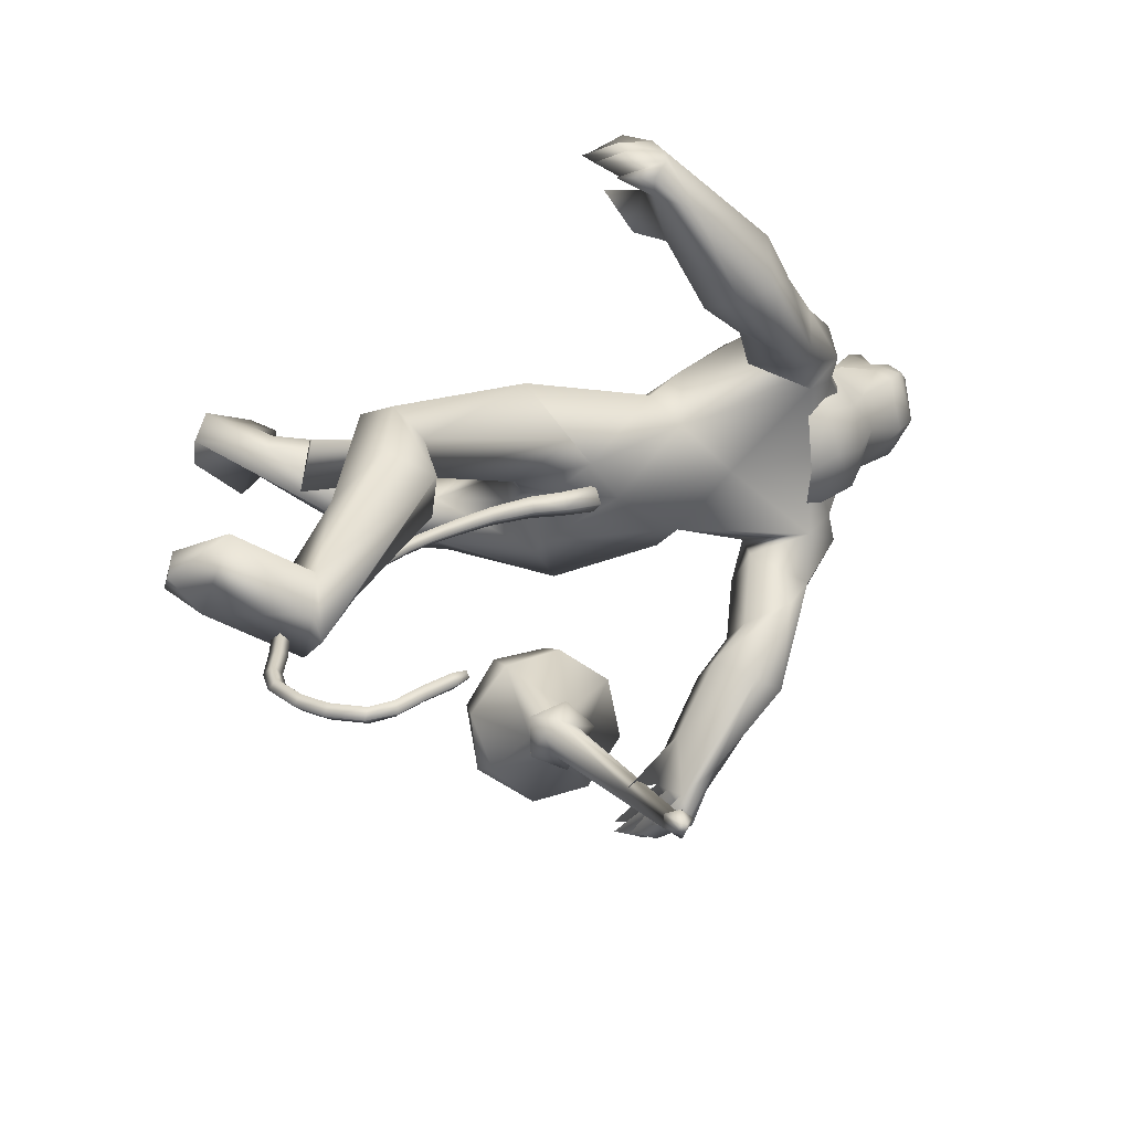
<metadata>
{"format":"obj","ext":"obj","renderer":"f3d","projection":"perspective","resolution":1024,"background":"white","views":[{"elev":29.1,"azim":-101.1,"up":"+Y"}]}
</metadata>
<code>
o body_mesh15-geometry.001
v 2.832 -0.1445 1.585
v 2.796 -0.1642 2.054
v 2.905 -0.1266 1.619
v 2.532 -0.2327 2.029
v 2.491 -0.4118 1.969
v 2.575 -0.3078 2.235
v 2.522 -0.4648 2.205
v 2.618 -0.573 2.295
v 2.666 -0.5332 1.984
v 2.936 -0.1361 1.305
v 2.882 -0.279 1.944
v 2.723 -0.2854 2.267
v 2.717 -0.3854 2.473
v 2.682 -0.2321 2.407
v 1.999 -0.2739 2.54
v 2.149 -0.1196 2.463
v 1.873 -0.1554 2.554
v 1.922 0.01722 2.595
v 1.839 0.0134 2.833
v 1.781 0.1993 2.715
v 1.999 0.2206 3.111
v 2.104 0.3049 3.015
v 1.947 -0.2064 3.094
v 2.001 -0.297 3.026
v 2.131 -0.4676 2.64
v 2.747 -0.535 2.346
v 2.872 -0.4039 1.859
v 2.933 -0.2919 1.522
v 3.019 -0.2711 1.643
v 2.95 -0.2476 1.299
v 3.241 -0.558 1.503
v 3.375 -0.2763 1.567
v 3.451 -0.4429 1.61
v 3.44 -0.369 1.678
v 3.389 -0.4985 1.656
v 3.14 -0.2017 1.571
v 2.169 -0.3429 2.827
v 2.305 -0.1989 2.717
v 2.146 0.002084 2.449
v 2.261 -0.01022 2.518
v 2.336 -0.01412 2.684
v 2.272 -0.2101 3.052
v 2.411 -0.0148 3.043
v 2.219 -0.3264 3.186
v 1.969 0.01521 3.308
v 2.264 0.3207 3.173
v 2.272 0.4439 3.419
v 1.99 0.3293 3.619
v 2.027 0.4426 3.376
v 1.935 0.4489 3.528
v 2.072 0.4126 3.746
v 1.922 0.5368 3.595
v 2.258 0.4622 3.759
v 2.271 0.3187 3.745
v 2.102 0.304 3.732
v 2.308 0.09667 3.885
v 2.252 0.004417 3.9
v 2.067 0.003566 3.65
v 1.966 -0.293 3.633
v 2.231 -0.4394 3.433
v 2.424 -0.3499 3.414
v 2.319 0.1915 3.029
v 2.171 0.3338 2.584
v 2.264 0.1703 2.538
v 1.962 0.007434 2.484
v 1.824 0.1295 2.438
v 1.795 0.2997 2.642
v 2.457 0.3259 3.394
v 2.543 -0.01562 3.424
v 2.332 -0.4183 3.551
v 2.454 -0.007685 3.619
v 2.285 -0.5183 3.663
v 2.38 -0.1451 3.677
v 2.246 -0.31 3.756
v 2.295 -0.09279 3.886
v 2.081 -0.2781 3.745
v 2.418 -0.1198 3.839
v 2.486 -0.008448 3.746
v 2.431 0.1109 3.837
v 2.519 0.1065 3.793
v 2.427 0.1325 4.015
v 2.472 0.137 3.995
v 2.273 0.05239 4.056
v 2.395 0.1391 3.673
v 2.371 0.411 3.539
v 2.163 0.5801 3.358
v 2.163 0.6887 3.429
v 1.846 0.6595 3.291
v 1.982 0.7559 3.28
v 1.815 0.7835 3.146
v 1.803 0.5709 3.459
v 1.677 0.8456 3.249
v 1.69 0.9039 3.371
v 1.892 1.018 3.4
v 1.914 0.8302 3.493
v 2.079 0.6199 3.628
v 2.328 0.5076 3.664
v 2.002 0.836 3.383
v 2.019 0.8852 3.188
v 2.039 0.9782 3.287
v 1.835 1.054 3.002
v 1.754 1.263 2.933
v 1.767 1.196 3.094
v 1.949 1.144 2.981
v 1.7 1.354 2.925
v 1.757 1.392 2.977
v 1.832 1.4 2.992
v 1.959 1.286 3.042
v 1.809 1.109 2.871
v 1.844 1.265 2.77
v 1.873 1.244 2.921
v 1.94 1.376 2.74
v 1.904 1.416 2.959
v 1.804 1.388 2.725
v 1.79 1.427 2.831
v 1.968 1.422 2.863
v 1.858 1.435 2.821
v 1.873 1.392 2.693
v 1.73 1.355 2.789
v 2.306 -0.09338 4.048
v 2.507 -0.1227 3.789
v 2.564 -0.007908 3.731
v 2.622 0.04292 3.793
v 2.61 -0.07235 3.794
v 2.588 -0.1218 3.954
v 2.409 -0.1427 3.979
v 2.59 -0.0442 3.895
v 2.611 0.04113 3.857
v 2.601 0.09565 3.953
v 2.608 0.0937 4.058
v 2.645 -0.01401 4.058
v 2.597 -0.118 4.06
v 2.635 -0.01646 3.951
v 2.653 -0.01654 3.865
v 2.421 -0.1377 4.016
v 1.975 -0.3638 3.398
v 2.071 -0.5384 3.35
v 2.057 -0.3811 3.763
v 1.859 -0.4507 3.604
v 1.733 -0.4603 3.503
v 1.735 -0.533 3.321
v 2.05 -0.6526 3.413
v 1.783 -0.7395 3.493
v 1.852 -0.7526 3.369
v 1.684 -0.9075 3.384
v 1.538 -0.7316 3.422
v 1.513 -0.6523 3.314
v 1.631 -0.6267 3.175
v 2.011 -0.5863 3.631
v 2.23 -0.4657 3.764
v 1.837 -0.658 3.277
v 1.791 -0.7932 3.151
v 1.801 -0.9012 3.235
v 1.412 -0.9858 3.131
v 1.513 -0.8704 3.008
v 1.589 -1.004 2.963
v 1.593 -1.068 3.048
v 1.367 -1.183 3.007
v 1.298 -1.151 3.02
v 1.241 -1.091 2.989
v 1.323 -1.022 2.982
v 1.407 -1.047 2.945
v 1.472 -1.062 2.916
v 1.453 -1.232 2.889
v 1.407 -1.216 2.955
v 1.267 -1.172 2.872
v 1.259 -1.124 2.769
v 1.498 -1.08 2.811
v 1.394 -1.159 2.735
v 1.307 -1.145 2.714
v 1.321 -1.199 2.838
v 1.231 -1.082 2.842
v 1.651 0.2795 2.034
v 1.628 0.4435 2.064
v 1.938 0.4812 2.496
v 1.808 0.4738 1.858
v 1.928 0.3285 1.931
v 1.842 0.1827 1.965
v 1.705 0.2361 1.899
v 1.434 0.2237 2.059
v 1.489 0.1254 1.812
v 1.04 0.1431 1.725
v 1.071 0.1135 1.647
v 0.8481 0.03926 1.521
v 0.7741 0.1375 1.58
v 0.7884 0.2381 1.555
v 0.9199 0.2065 1.191
v 0.9257 0.505 1.301
v 0.9233 0.3607 1.083
v 0.9933 0.4198 1.11
v 1.004 0.2806 1.592
v 1.387 0.4105 2.074
v 1.436 0.5095 1.893
v 1.733 0.533 1.971
v 1.41 0.2424 1.705
v 1.33 0.3757 1.688
v 1.126 0.2478 1.518
v 1.031 0.1591 1.407
v 0.989 0.2842 1.072
v 3.026 -0.05695 1.363
v 2.331 0.009493 2.862
v 2.315 -0.06351 2.85
v 2.411 0.08682 1.725
v 2.374 -0.1173 1.675
v 2.276 0.03276 2.86
v 2.304 0.1425 1.724
f 1 2 3
f 4 2 1
f 4 5 6
f 6 5 7
f 5 8 7
f 5 9 8
f 4 1 5
f 5 1 10
f 2 11 3
f 12 11 2
f 12 13 11
f 12 14 13
f 6 14 12
f 15 6 7
f 15 16 6
f 16 15 17
f 17 15 25
f 15 7 25
f 7 8 25
f 9 26 8
f 9 27 26
f 28 27 9
f 28 29 27
f 30 31 28
f 32 31 30
f 32 33 31
f 32 34 33
f 34 29 35
f 36 29 34
f 28 35 29
f 35 28 31
f 31 33 35
f 34 35 33
f 3 29 36
f 11 29 3
f 27 29 11
f 26 27 11
f 26 11 13
f 25 8 26
f 25 26 37
f 38 37 26
f 40 38 39
f 41 38 40
f 37 38 41
f 24 42 44
f 23 24 44
f 45 19 23
f 45 21 19
f 21 47 46
f 48 47 21
f 48 49 47
f 48 50 49
f 51 50 48
f 51 52 50
f 53 51 54
f 51 55 54
f 55 51 48
f 55 57 56
f 57 55 58
f 55 48 58
f 58 48 45
f 48 21 45
f 59 45 23
f 23 44 60
f 60 44 61
f 61 44 42
f 61 42 43
f 43 41 62
f 43 42 41
f 63 41 64
f 41 40 64
f 64 40 39
f 65 66 39
f 66 65 18
f 18 65 16
f 65 39 16
f 39 38 13
f 38 26 13
f 39 13 14
f 6 39 14
f 16 39 6
f 18 16 17
f 20 175 67
f 21 46 22
f 22 46 62
f 68 62 46
f 68 43 62
f 69 43 68
f 69 61 43
f 60 61 70
f 69 70 61
f 71 70 69
f 71 72 70
f 73 72 71
f 73 74 72
f 75 74 73
f 75 76 74
f 76 58 59
f 57 58 76
f 57 76 75
f 75 73 77
f 77 73 71
f 77 71 78
f 79 78 71
f 79 80 78
f 81 82 79
f 56 81 79
f 83 81 56
f 83 56 57
f 56 79 84
f 79 71 84
f 84 71 97
f 71 85 97
f 71 69 85
f 85 69 68
f 47 85 68
f 86 85 47
f 85 86 87
f 88 89 86
f 88 90 89
f 91 90 88
f 92 90 91
f 91 93 92
f 93 52 95
f 52 93 91
f 91 88 49
f 88 86 49
f 49 86 47
f 91 49 50
f 50 52 91
f 52 96 95
f 52 51 96
f 51 53 96
f 96 53 97
f 97 53 54
f 97 54 84
f 56 84 54
f 54 55 56
f 85 87 97
f 96 97 87
f 95 96 87
f 87 86 89
f 87 89 98
f 98 89 99
f 90 99 89
f 94 98 100
f 95 98 94
f 95 87 98
f 93 95 94
f 98 99 100
f 90 101 99
f 92 101 90
f 92 102 101
f 92 103 102
f 93 103 92
f 93 94 103
f 100 99 104
f 101 104 99
f 102 103 105
f 103 106 105
f 103 107 106
f 103 94 107
f 94 108 107
f 94 100 108
f 100 104 108
f 109 110 104
f 111 110 109
f 104 110 111
f 108 104 111
f 108 111 112
f 111 113 112
f 102 111 101
f 106 111 102
f 111 106 114
f 106 115 114
f 106 107 115
f 107 108 113
f 113 108 116
f 108 112 116
f 113 116 112
f 107 113 117
f 113 118 117
f 111 118 113
f 111 107 118
f 111 114 107
f 107 114 115
f 107 117 118
f 102 119 106
f 102 105 119
f 106 119 105
f 101 111 109
f 101 109 104
f 47 68 46
f 83 57 75
f 83 75 120
f 120 75 126
f 75 77 126
f 78 121 77
f 78 122 121
f 123 122 80
f 123 124 122
f 121 124 125
f 124 121 122
f 77 121 125
f 77 125 126
f 125 124 127
f 127 124 128
f 128 124 123
f 128 123 80
f 80 122 78
f 80 129 128
f 79 129 80
f 79 82 129
f 82 130 129
f 130 131 129
f 132 125 131
f 126 125 132
f 133 125 127
f 131 125 133
f 131 133 129
f 127 134 133
f 128 134 127
f 128 133 134
f 129 133 128
f 120 126 135
f 58 45 59
f 59 23 60
f 59 60 136
f 136 60 137
f 137 60 70
f 74 150 72
f 74 138 150
f 76 138 74
f 76 59 138
f 138 59 139
f 59 136 139
f 140 139 136
f 203 206 201
f 140 136 141
f 141 136 137
f 143 144 142
f 143 145 144
f 146 145 143
f 140 147 146
f 147 140 148
f 140 141 148
f 139 140 146
f 146 143 139
f 139 143 149
f 143 142 149
f 149 142 72
f 70 72 142
f 149 72 150
f 139 149 138
f 138 149 150
f 70 142 137
f 141 137 151
f 142 151 137
f 142 144 151
f 144 152 151
f 144 153 152
f 145 153 144
f 148 151 152
f 141 151 148
f 146 154 145
f 146 147 154
f 147 148 155
f 148 152 155
f 155 152 156
f 153 156 152
f 153 157 156
f 145 157 153
f 145 158 157
f 154 158 145
f 154 159 158
f 160 159 154
f 161 162 159
f 161 155 162
f 147 155 161
f 147 161 154
f 161 160 154
f 157 163 156
f 157 164 163
f 158 164 157
f 158 165 164
f 159 166 158
f 159 167 166
f 162 167 159
f 162 158 167
f 155 163 162
f 163 168 156
f 155 168 163
f 155 156 168
f 163 165 162
f 163 169 165
f 164 169 163
f 169 164 165
f 162 165 170
f 165 171 170
f 158 171 165
f 158 170 171
f 162 170 158
f 158 166 167
f 172 159 160
f 161 159 172
f 161 172 160
f 66 173 39
f 67 173 66
f 67 174 173
f 67 175 174
f 64 176 63
f 64 177 176
f 39 177 64
f 39 178 177
f 173 178 39
f 173 179 178
f 180 179 173
f 180 181 179
f 182 181 180
f 182 183 181
f 182 184 183
f 185 184 182
f 186 184 185
f 186 187 184
f 188 187 186
f 188 189 187
f 188 191 190
f 186 191 188
f 186 185 191
f 192 185 182
f 185 192 191
f 192 193 191
f 180 192 182
f 192 194 193
f 192 174 194
f 192 173 174
f 192 180 173
f 174 175 194
f 175 176 194
f 175 63 176
f 179 177 178
f 195 177 179
f 176 177 195
f 193 194 176
f 193 176 196
f 176 195 196
f 195 183 197
f 183 198 197
f 183 184 198
f 184 187 198
f 198 187 199
f 187 189 199
f 190 197 199
f 191 197 190
f 191 196 197
f 191 193 196
f 196 195 197
f 197 198 199
f 188 190 189
f 199 189 190
f 181 183 195
f 179 181 195
f 67 66 20
f 18 20 66
f 36 34 32
f 200 36 32
f 3 36 200
f 1 3 200
f 10 1 200
f 200 30 10
f 200 32 30
f 30 28 10
f 10 28 5
f 5 28 9
f 4 6 12
f 4 12 2
f 202 203 201
f 202 204 203
f 202 205 206
f 202 206 204
f 204 206 203
f 201 205 202
f 206 205 201
f 19 18 17
f 19 20 18
f 21 20 19
f 20 21 22
f 23 19 17
f 17 24 23
f 17 25 24
f 42 37 41
f 24 37 42
f 24 25 37
f 62 41 63
f 20 22 175
f 22 63 175
f 22 62 63
o Cylinder_Cylinder.001
v 2.571 -1.419 2.732
v 0.9884 -0.9318 2.833
v 2.546 -1.474 2.672
v 1.027 -0.9635 2.895
v 2.515 -1.559 2.704
v 2.533 -1.539 2.818
v 1.045 -0.8982 2.893
v 2.563 -1.46 2.818
v 0.9966 -0.8729 2.835
v 0.9661 -0.9737 2.898
v 0.9975 -0.9057 2.947
v 0.9227 -0.8718 2.88
v 0.9179 -0.8826 2.871
v 0.9129 -0.8964 2.873
v 0.9106 -0.9053 2.885
v 0.9124 -0.9039 2.9
v 0.9172 -0.8931 2.909
v 0.9222 -0.8793 2.907
v 0.9831 -0.852 2.895
v 2.597 -1.411 2.625
v 2.537 -1.574 2.615
v 2.52 -1.651 2.77
v 2.597 -1.493 2.905
v 2.628 -1.37 2.786
v 2.658 -1.435 2.686
v 2.617 -1.527 2.625
v 2.587 -1.627 2.712
v 2.613 -1.587 2.84
v 2.663 -1.439 2.806
v 2.67 -1.704 2.468
v 2.68 -1.854 2.894
v 2.856 -1.427 3.018
v 2.793 -1.493 2.398
v 2.661 -1.89 2.645
v 2.781 -1.679 3.058
v 2.904 -1.279 2.81
v 2.856 -1.304 2.564
v 2.775 -1.767 2.42
v 3.031 -1.593 2.417
v 2.939 -1.805 2.438
v 2.913 -1.947 2.624
v 2.928 -1.928 2.863
v 3.02 -1.757 2.997
v 3.087 -1.536 2.978
v 3.131 -1.4 2.79
v 3.094 -1.411 2.553
v 3.16 -1.645 2.614
v 3.114 -1.765 2.604
v 3.103 -1.821 2.721
v 3.168 -1.667 2.797
v 3.237 -1.561 2.68
v 3.158 -1.743 2.509
v 3.113 -1.901 2.708
v 3.198 -1.721 2.878
v 3.254 -1.668 2.674
v 3.214 -1.757 2.605
v 3.194 -1.834 2.701
v 3.236 -1.736 2.775
v 3.28 -1.697 2.58
v 3.235 -1.818 2.582
v 3.223 -1.881 2.697
v 3.279 -1.759 2.813
v 3.307 -1.656 2.717
v 3.367 -1.805 2.677
v 3.318 -1.821 2.671
v 3.337 -1.771 2.714
f 210 212 213
f 209 211 208
f 211 212 210
f 222 216 217
f 207 230 226
f 214 207 213
f 213 215 225
f 215 218 225
f 213 225 217
f 210 213 217
f 210 217 216
f 210 216 208
f 225 218 224
f 220 208 221
f 215 208 220
f 226 230 235
f 215 219 218
f 207 214 230
f 211 209 227
f 228 227 232
f 209 207 226
f 229 228 234
f 243 242 251
f 227 226 232
f 226 231 232
f 243 235 242
f 232 236 233
f 231 243 232
f 238 234 241
f 237 233 240
f 236 232 239
f 242 238 251
f 213 207 208
f 236 244 240
f 238 241 249
f 249 241 237
f 237 240 247
f 240 244 246
f 244 239 246
f 245 239 243
f 252 251 256
f 256 249 248
f 253 256 257
f 251 250 256
f 255 247 246
f 246 245 253
f 256 255 259
f 245 252 253
f 256 260 257
f 255 254 259
f 257 260 261
f 254 253 258
f 253 257 258
f 264 260 259
f 259 258 263
f 262 258 257
f 265 269 270
f 261 264 268
f 264 263 267
f 267 263 262
f 272 268 271
f 266 265 270
f 267 266 271
f 272 271 270
f 208 211 210
f 213 208 215
f 217 225 224
f 223 217 224
f 221 216 222
f 214 212 229
f 229 212 228
f 212 211 228
f 228 211 227
f 243 231 235
f 230 229 235
f 235 229 234
f 234 228 233
f 238 235 234
f 237 234 233
f 235 238 242
f 234 237 241
f 233 236 240
f 232 243 239
f 244 236 239
f 250 249 256
f 248 247 255
f 265 261 269
f 266 262 265
f 262 261 265
f 269 268 272
f 212 214 213
f 223 222 217
f 224 222 223
f 224 218 222
f 218 219 220
f 222 218 221
f 218 220 221
f 208 216 221
f 219 215 220
f 231 226 235
f 214 229 230
f 209 226 227
f 233 228 232
f 252 243 251
f 238 250 251
f 207 209 208
f 250 238 249
f 248 249 237
f 248 237 247
f 247 240 246
f 239 245 246
f 252 245 243
f 253 252 256
f 255 256 248
f 254 255 246
f 254 246 253
f 260 256 259
f 254 258 259
f 260 264 261
f 263 264 259
f 258 262 263
f 261 262 257
f 269 272 270
f 269 261 268
f 268 264 267
f 266 267 262
f 268 267 271
f 271 266 270
o tail_mesh15-geometry
v 1.898 0.01545 2.731
v 1.839 0.03029 2.473
v 1.852 0.0714 2.747
v 1.798 0.07592 2.487
v 1.797 0.01604 2.757
v 1.754 0.03077 2.496
v 1.848 -0.03991 2.74
v 1.796 -0.01485 2.482
v 1.773 0.04033 2.308
v 1.738 0.0789 2.325
v 1.702 0.04073 2.338
v 1.736 0.002165 2.321
v 1.615 0.05714 2.052
v 1.588 0.08878 2.069
v 1.559 0.05747 2.083
v 1.586 0.02584 2.066
v 1.455 0.07145 1.855
v 1.43 0.1031 1.877
v 1.403 0.07178 1.895
v 1.427 0.04014 1.874
v 1.249 0.08768 1.656
v 1.229 0.1193 1.682
v 1.206 0.08801 1.705
v 1.226 0.05637 1.68
v 1.018 0.1035 1.488
v 0.9993 0.1352 1.516
v 0.9783 0.1039 1.54
v 0.9964 0.07222 1.514
v 0.7503 0.1202 1.394
v 0.743 0.1519 1.428
v 0.733 0.1206 1.459
v 0.7396 0.08893 1.428
v 0.5064 0.1349 1.369
v 0.5197 0.1666 1.399
v 0.5297 0.1353 1.43
v 0.5166 0.1036 1.401
v 0.2823 0.1514 1.529
v 0.3114 0.1831 1.546
v 0.3372 0.1518 1.566
v 0.3096 0.1201 1.549
v 0.2268 0.1671 1.765
v 0.2613 0.1987 1.754
v 0.293 0.1674 1.747
v 0.2621 0.1358 1.758
v 0.3423 0.1802 1.974
v 0.3714 0.2118 1.962
v 0.4019 0.1805 1.953
v 0.3728 0.1489 1.965
v 0.3781 0.1834 2.02
v 0.3953 0.2021 2.013
v 0.4133 0.1835 2.008
v 0.3961 0.1648 2.015
v 0.8968 0.1119 1.421
v 0.886 0.08057 1.451
v 0.8787 0.1122 1.482
v 0.8894 0.1435 1.452
v 0.3774 0.1432 1.438
v 0.3918 0.1119 1.469
v 0.4077 0.1435 1.496
v 0.3947 0.1748 1.467
v 0.6202 0.1276 1.363
v 0.6126 0.09628 1.397
v 0.6083 0.1279 1.428
v 0.6159 0.1592 1.397
v 1.357 0.07956 1.748
v 1.33 0.04826 1.766
v 1.307 0.07989 1.787
v 1.333 0.1112 1.769
v 1.541 0.0643 1.951
v 1.514 0.03299 1.968
v 1.49 0.06463 1.988
v 1.516 0.09593 1.971
v 1.131 0.0956 1.576
v 1.109 0.0643 1.601
v 1.089 0.09593 1.626
v 1.111 0.1272 1.603
v 0.2188 0.1593 1.653
v 0.2485 0.128 1.669
v 0.2769 0.1596 1.681
v 0.2498 0.1909 1.666
v 0.2884 0.1736 1.867
v 0.3228 0.1423 1.858
v 0.352 0.174 1.846
v 0.3215 0.2053 1.855
v 1.696 0.04874 2.178
v 1.663 0.014 2.19
v 1.632 0.0491 2.206
v 1.665 0.08384 2.194
v 1.868 0.02287 2.601
v 1.816 0.07366 2.61
v 1.765 0.0234 2.614
v 1.815 -0.02738 2.605
f 361 274 362
f 362 276 363
f 274 280 284
f 364 280 274
f 363 278 280
f 273 275 279
f 357 358 288
f 280 278 283
f 278 276 283
f 276 274 282
f 341 342 292
f 358 359 287
f 359 360 287
f 360 357 286
f 337 338 296
f 342 343 291
f 343 344 291
f 344 341 290
f 345 346 300
f 338 339 295
f 339 340 295
f 340 337 294
f 325 326 304
f 346 347 299
f 347 348 299
f 348 345 298
f 333 334 305
f 326 327 303
f 327 328 303
f 328 325 302
f 329 330 312
f 334 335 308
f 335 336 306
f 336 333 305
f 349 350 316
f 330 331 311
f 331 332 311
f 332 329 310
f 353 354 320
f 350 351 315
f 351 352 315
f 352 349 314
f 317 320 324
f 354 355 319
f 355 356 319
f 356 353 318
f 322 321 323
f 320 319 323
f 319 318 323
f 318 317 322
f 297 300 325
f 300 299 326
f 299 298 328
f 298 297 325
f 305 308 330
f 308 307 331
f 307 306 331
f 306 305 332
f 301 304 333
f 304 303 334
f 303 302 336
f 302 301 333
f 289 292 338
f 292 291 339
f 291 290 339
f 290 289 340
f 285 288 342
f 288 287 343
f 287 286 343
f 286 285 344
f 293 296 346
f 296 295 347
f 295 294 347
f 294 293 348
f 309 312 350
f 312 311 351
f 311 310 351
f 310 309 352
f 313 316 354
f 316 315 355
f 315 314 355
f 314 313 356
f 281 284 358
f 284 283 359
f 283 282 359
f 282 281 360
f 273 361 362
f 275 362 363
f 279 364 273
f 277 363 279
f 274 276 362
f 276 278 363
f 281 274 284
f 361 364 274
f 364 363 280
f 275 277 279
f 285 357 288
f 284 280 283
f 276 282 283
f 274 281 282
f 289 341 292
f 288 358 287
f 360 286 287
f 357 285 286
f 293 337 296
f 292 342 291
f 344 290 291
f 341 289 290
f 297 345 300
f 296 338 295
f 340 294 295
f 337 293 294
f 301 325 304
f 300 346 299
f 348 298 299
f 345 297 298
f 334 308 305
f 304 326 303
f 328 302 303
f 325 301 302
f 309 329 312
f 335 307 308
f 307 335 306
f 306 336 305
f 313 349 316
f 312 330 311
f 332 310 311
f 329 309 310
f 317 353 320
f 316 350 315
f 352 314 315
f 349 313 314
f 321 317 324
f 320 354 319
f 356 318 319
f 353 317 318
f 321 324 323
f 324 320 323
f 318 322 323
f 317 321 322
f 300 326 325
f 299 327 326
f 327 299 328
f 328 298 325
f 329 305 330
f 330 308 331
f 306 332 331
f 305 329 332
f 304 334 333
f 303 335 334
f 335 303 336
f 336 302 333
f 337 289 338
f 338 292 339
f 290 340 339
f 289 337 340
f 341 285 342
f 342 288 343
f 286 344 343
f 285 341 344
f 345 293 346
f 346 296 347
f 294 348 347
f 293 345 348
f 349 309 350
f 350 312 351
f 310 352 351
f 309 349 352
f 353 313 354
f 354 316 355
f 314 356 355
f 313 353 356
f 357 281 358
f 358 284 359
f 282 360 359
f 281 357 360
f 275 273 362
f 277 275 363
f 364 361 273
f 363 364 279
o hair_mesh18-geometry
v 2.325 -0.1602 4.06
v 2.386 -0.1849 4.015
v 2.398 -0.1601 4.111
v 2.215 -0.1472 3.908
v 2.349 -0.2282 3.859
v 2.21 -0.2566 3.788
v 2.086 -0.1602 3.836
v 2.094 -0.2444 3.683
v 2.016 -0.1704 3.714
v 1.992 -0.1662 3.624
v 1.9 0.02235 3.611
v 1.953 0.05464 3.736
v 2.037 0.2025 3.711
v 2.104 0.1856 3.833
v 2.122 0.2671 3.679
v 2.239 0.2672 3.784
v 2.231 0.1598 3.905
v 2.163 0.04321 3.931
v 2.048 0.01536 3.852
v 2.246 -0.01411 4.075
v 2.343 0.1644 4.057
v 2.34 -0.0234 4.151
v 2.415 0.1576 4.108
v 2.484 0.1224 4.146
v 2.504 0.08263 4.17
v 2.514 0.02306 4.158
v 2.498 -0.0705 4.183
v 2.47 -0.1346 4.149
v 2.458 -0.1691 4.063
v 2.471 -0.176 3.943
v 2.522 -0.1644 4.031
v 2.585 -0.193 3.963
v 2.503 -0.2126 3.888
v 2.416 -0.1693 3.734
v 2.465 -0.1933 3.719
v 2.444 -0.2225 3.574
v 2.473 -0.1552 3.713
v 2.532 -0.1298 3.836
v 2.596 -0.127 3.929
v 2.633 -0.1202 3.992
v 2.635 -0.1661 4.025
v 2.595 -0.1144 4.065
v 2.533 -0.1434 4.108
v 2.569 -0.06708 4.136
v 2.641 0.02075 4.074
v 2.577 0.07533 4.125
v 2.544 0.1374 4.106
v 2.475 0.1593 4.059
v 2.539 0.1472 4.028
v 2.606 0.09054 4.063
v 2.652 0.06803 4.089
v 2.654 -0.01527 4.036
v 2.644 -0.07318 4.09
v 2.671 -0.08815 4.048
v 2.679 0.05612 4.047
v 2.644 0.09076 3.99
v 2.651 0.1398 4.022
v 2.604 0.1675 3.959
v 2.602 0.1084 3.922
v 2.544 0.1077 3.834
v 2.523 0.1634 3.884
v 2.489 0.1622 3.939
v 2.405 0.1816 4.012
v 2.373 0.2252 3.854
v 2.45 0.1405 3.807
v 2.503 0.178 3.788
v 2.505 0.1159 3.783
v 2.487 0.1492 3.666
v 2.012 0.1998 3.622
f 365 366 367
f 368 366 365
f 368 369 366
f 368 370 369
f 371 370 368
f 371 372 370
f 373 372 371
f 374 372 373
f 373 375 374
f 376 375 373
f 376 377 375
f 378 377 376
f 377 378 379
f 378 380 379
f 378 381 380
f 378 382 381
f 382 378 383
f 383 378 376
f 383 376 371
f 371 376 373
f 382 383 371
f 382 371 368
f 384 382 368
f 384 381 382
f 384 385 381
f 386 385 384
f 385 386 387
f 387 386 388
f 388 386 389
f 389 386 390
f 390 386 391
f 386 392 391
f 386 367 392
f 386 365 367
f 386 384 365
f 384 368 365
f 367 393 392
f 367 366 393
f 366 394 393
f 369 394 366
f 393 394 395
f 394 396 395
f 394 397 396
f 398 397 394
f 398 399 397
f 398 400 399
f 399 400 401
f 402 399 401
f 397 399 402
f 396 397 402
f 396 402 403
f 404 396 403
f 405 396 404
f 395 396 405
f 406 395 405
f 395 406 407
f 408 407 406
f 408 391 407
f 390 391 408
f 409 390 408
f 410 390 409
f 389 390 410
f 411 389 410
f 411 388 389
f 388 411 412
f 412 411 413
f 411 414 413
f 411 410 414
f 410 415 414
f 410 409 415
f 415 409 416
f 417 416 409
f 417 418 416
f 417 405 418
f 417 406 405
f 408 406 417
f 409 408 417
f 418 405 404
f 418 404 416
f 415 416 419
f 419 416 420
f 419 420 421
f 421 420 422
f 420 423 422
f 422 423 424
f 425 422 424
f 426 422 425
f 426 413 422
f 412 413 426
f 427 412 426
f 387 412 427
f 387 388 412
f 385 387 427
f 381 385 427
f 381 427 428
f 428 427 426
f 381 428 380
f 413 421 422
f 413 414 421
f 414 415 421
f 415 419 421
f 429 426 425
f 429 425 430
f 425 424 430
f 424 431 430
f 430 431 432
f 429 430 432
f 391 392 407
f 392 393 407
f 393 395 407
f 433 377 379
f 377 433 375

</code>
